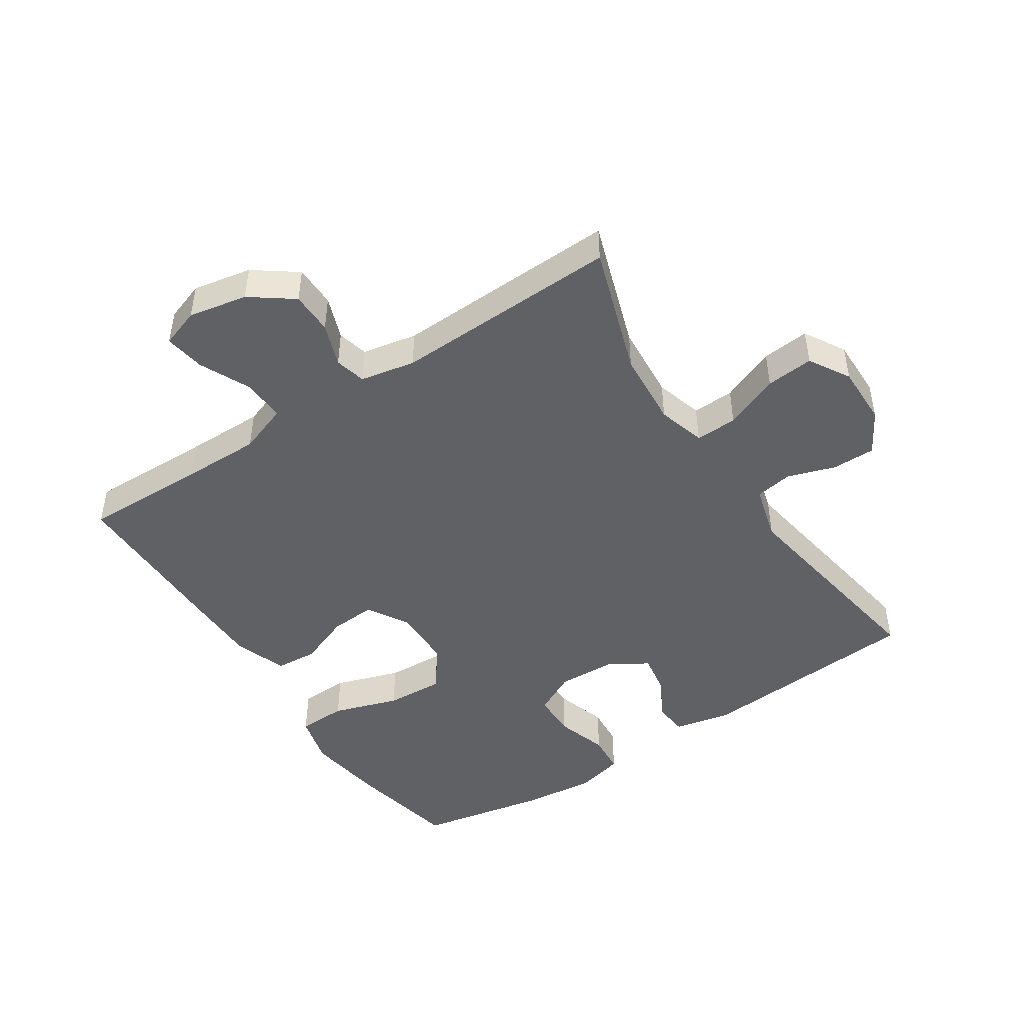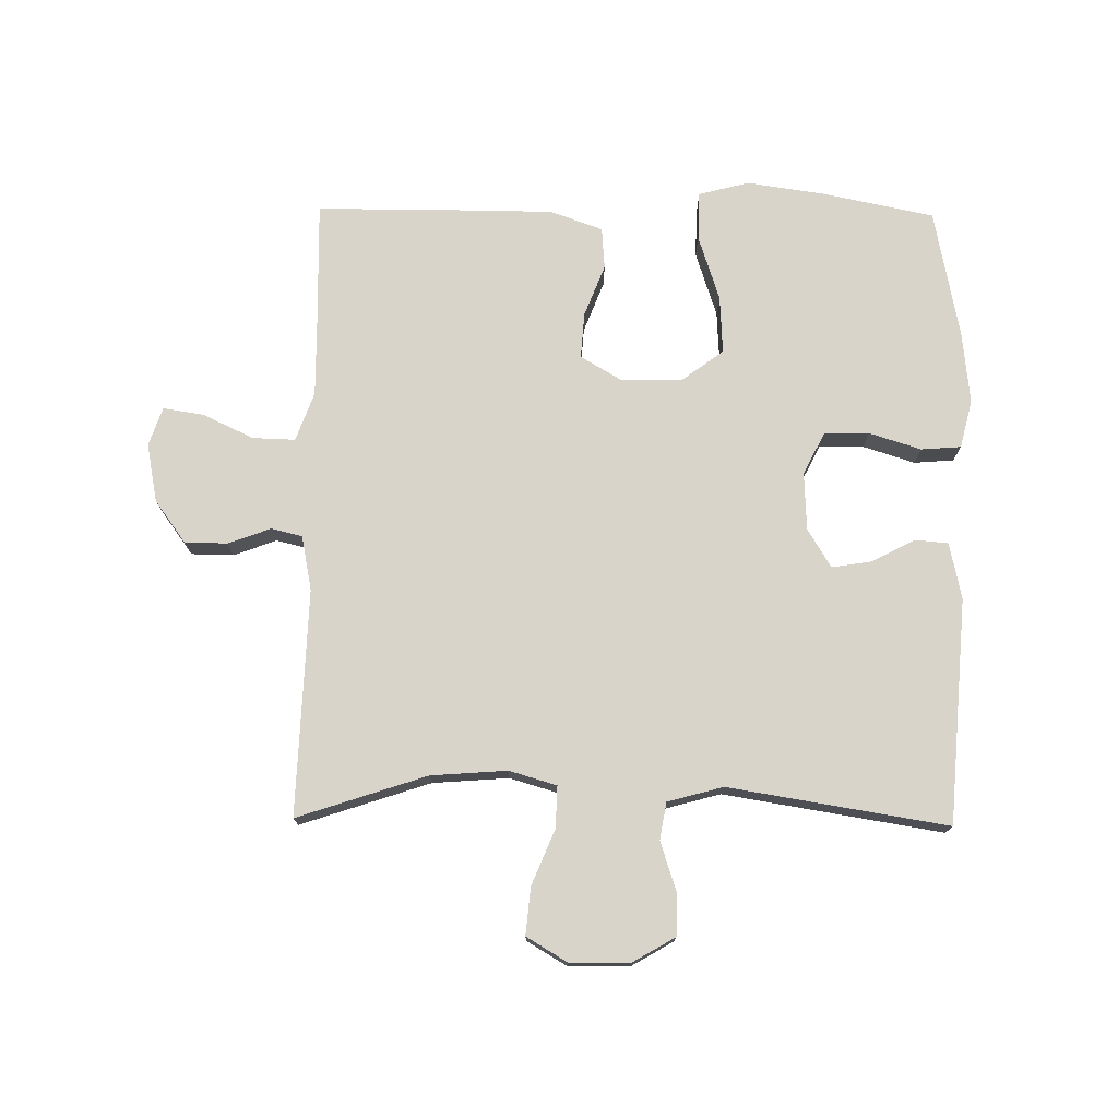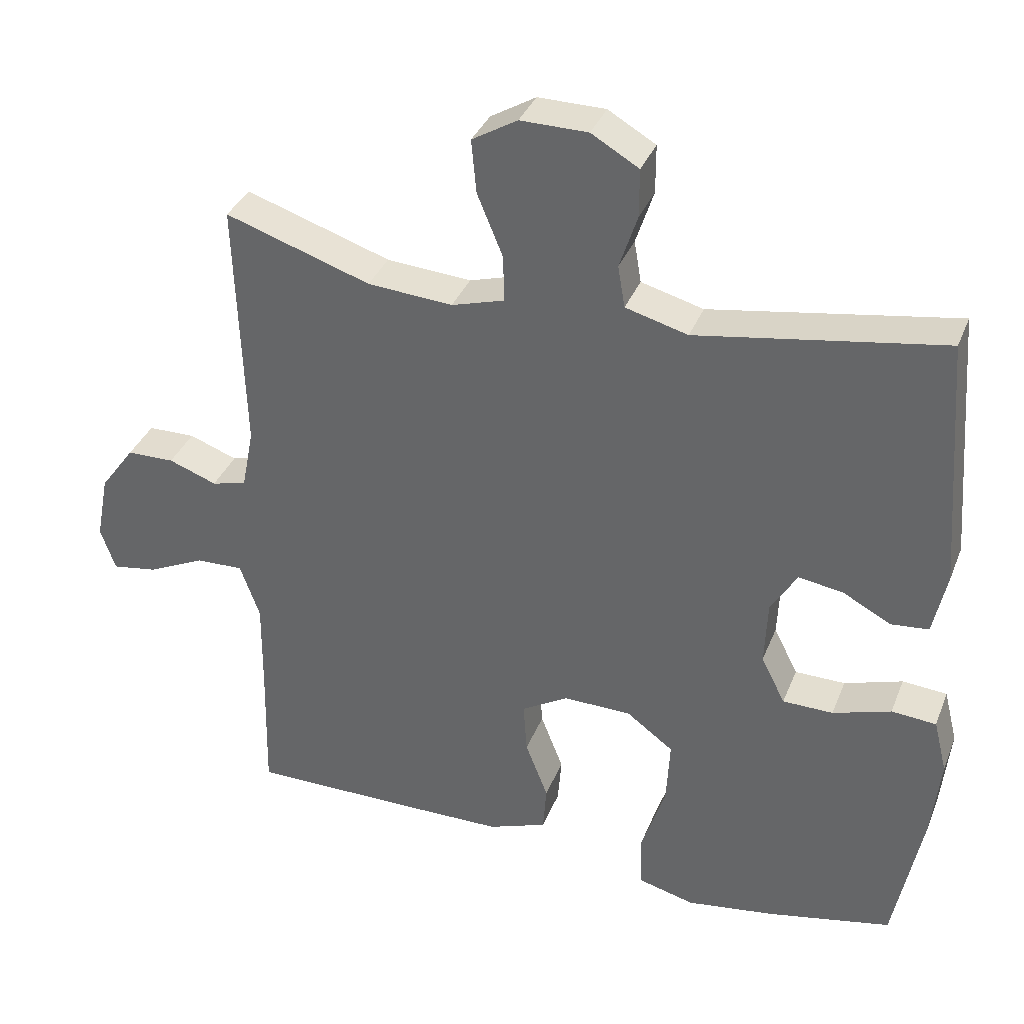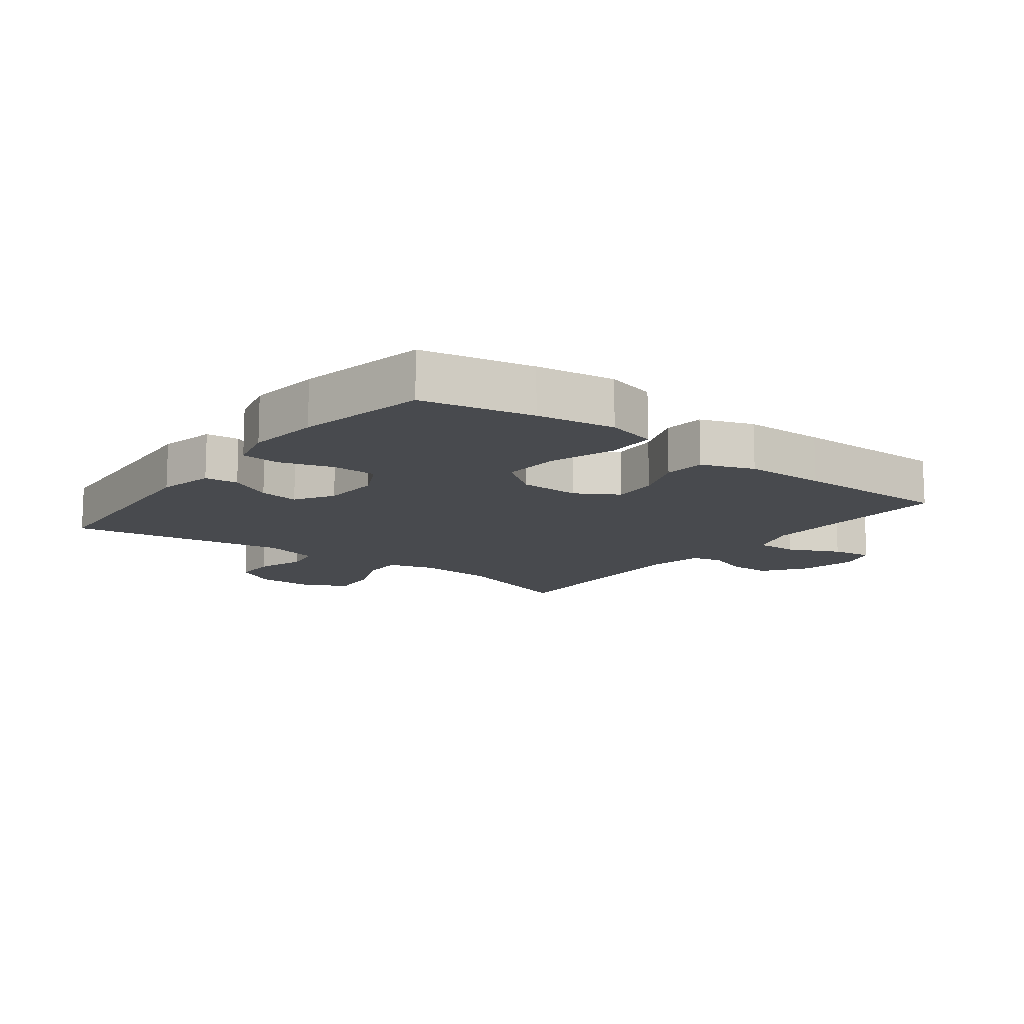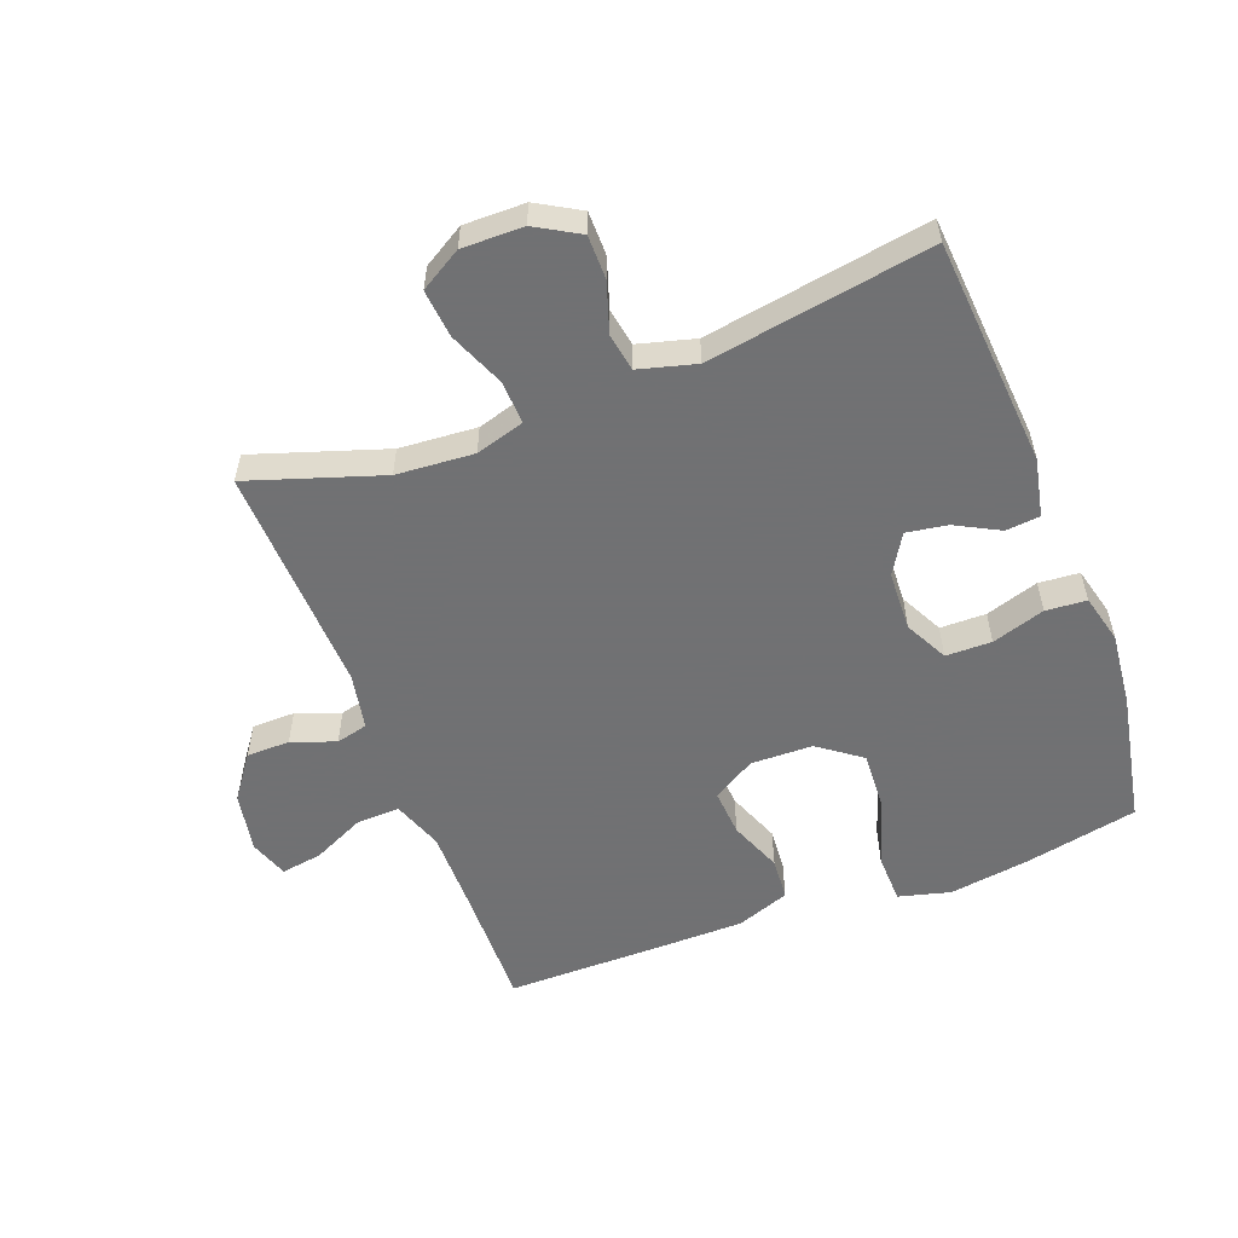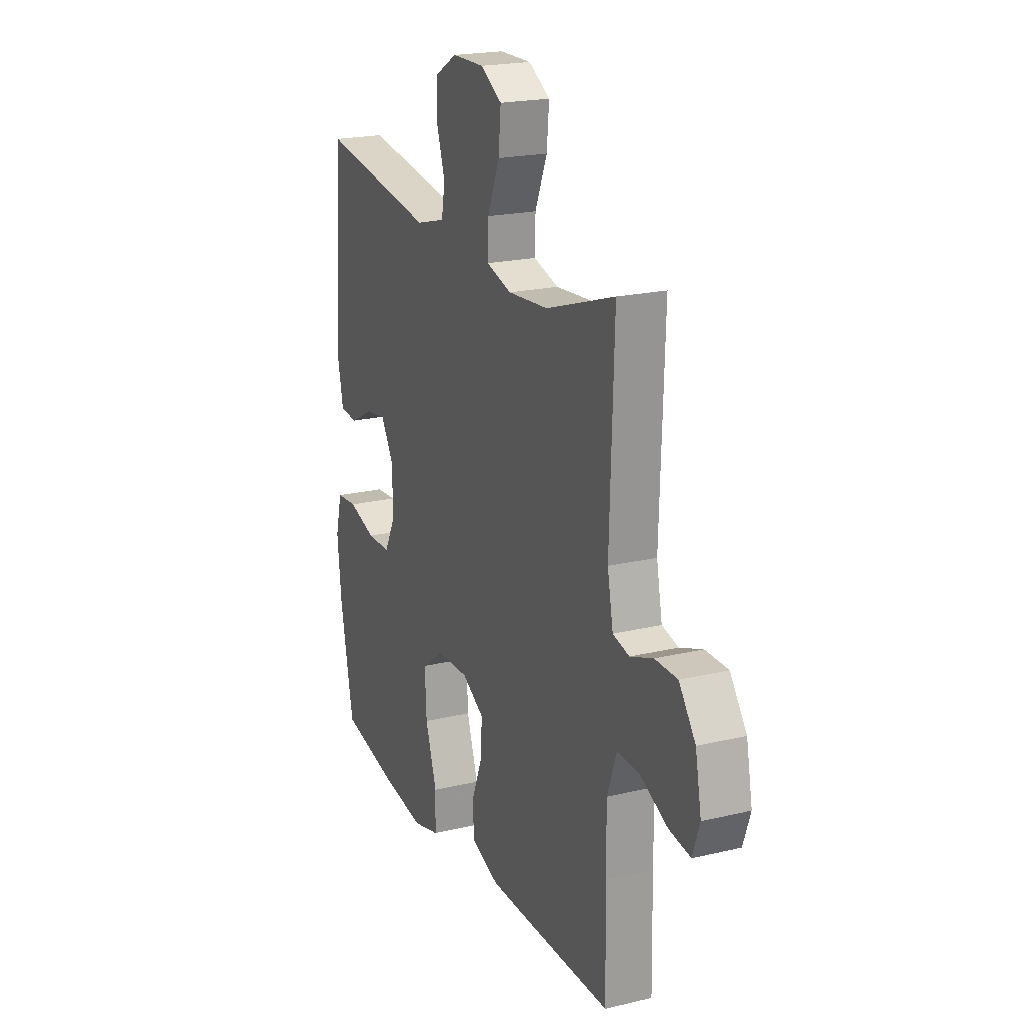
<metadata>
{"format":"obj","ext":"obj","renderer":"f3d","projection":"perspective","resolution":1024,"background":"white","views":[{"elev":-46.9,"azim":-56.7,"up":"+Y"},{"elev":74.9,"azim":0.7,"up":"+Y"},{"elev":35.3,"azim":19.9,"up":"+Z"},{"elev":-12.8,"azim":142.7,"up":"+Y"},{"elev":-55.3,"azim":20.9,"up":"+Y"},{"elev":20.5,"azim":-113.5,"up":"+Z"}]}
</metadata>
<code>
v -0.5 0.07 -0.5
v -0.496 0.07 -0.304
v -0.495 0.07 -0.181
v -0.523 0.07 -0.103
v -0.59 0.07 -0.105
v -0.671 0.07 -0.143
v -0.735 0.07 -0.153
v -0.756 0.07 -0.092
v -0.738 0.07 0.001
v -0.689 0.07 0.068
v -0.622 0.07 0.069
v -0.554 0.07 0.044
v -0.505 0.07 0.056
v -0.488 0.07 0.143
v -0.5 0.07 0.5
v -0.295 0.07 0.432
v -0.175 0.07 0.423
v -0.1 0.07 0.445
v -0.102 0.07 0.511
v -0.138 0.07 0.598
v -0.145 0.07 0.673
v -0.081 0.07 0.711
v 0.014 0.07 0.71
v 0.081 0.07 0.671
v 0.081 0.07 0.603
v 0.056 0.07 0.527
v 0.066 0.07 0.468
v 0.154 0.07 0.444
v 0.5 0.07 0.5
v 0.527 0.07 0.145
v 0.508 0.07 0.055
v 0.455 0.07 0.05
v 0.387 0.07 0.086
v 0.324 0.07 0.096
v 0.287 0.07 0.035
v 0.283 0.07 -0.057
v 0.317 0.07 -0.124
v 0.388 0.07 -0.125
v 0.47 0.07 -0.099
v 0.533 0.07 -0.104
v 0.552 0.07 -0.18
v 0.54 0.07 -0.295
v 0.5 0.07 -0.5
v 0.324 0.07 -0.536
v 0.2 0.07 -0.554
v 0.12 0.07 -0.533
v 0.118 0.07 -0.456
v 0.152 0.07 -0.352
v 0.157 0.07 -0.26
v 0.091 0.07 -0.211
v -0.005 0.07 -0.209
v -0.071 0.07 -0.248
v -0.066 0.07 -0.321
v -0.034 0.07 -0.403
v -0.039 0.07 -0.469
v -0.122 0.07 -0.499
v -0.251 0.07 -0.5
v -0.5 0 -0.5
v -0.496 0 -0.304
v -0.495 0 -0.181
v -0.523 0 -0.103
v -0.59 0 -0.105
v -0.671 0 -0.143
v -0.735 0 -0.153
v -0.756 0 -0.092
v -0.738 0 0.001
v -0.689 0 0.068
v -0.622 0 0.069
v -0.554 0 0.044
v -0.505 0 0.056
v -0.488 0 0.143
v -0.5 0 0.5
v -0.295 0 0.432
v -0.175 0 0.423
v -0.1 0 0.445
v -0.102 0 0.511
v -0.138 0 0.598
v -0.145 0 0.673
v -0.081 0 0.711
v 0.014 0 0.71
v 0.081 0 0.671
v 0.081 0 0.603
v 0.056 0 0.527
v 0.066 0 0.468
v 0.154 0 0.444
v 0.5 0 0.5
v 0.527 0 0.145
v 0.508 0 0.055
v 0.455 0 0.05
v 0.387 0 0.086
v 0.324 0 0.096
v 0.287 0 0.035
v 0.283 0 -0.057
v 0.317 0 -0.124
v 0.388 0 -0.125
v 0.47 0 -0.099
v 0.533 0 -0.104
v 0.552 0 -0.18
v 0.54 0 -0.295
v 0.5 0 -0.5
v 0.324 0 -0.536
v 0.2 0 -0.554
v 0.12 0 -0.533
v 0.118 0 -0.456
v 0.152 0 -0.352
v 0.157 0 -0.26
v 0.091 0 -0.211
v -0.005 0 -0.209
v -0.071 0 -0.248
v -0.066 0 -0.321
v -0.034 0 -0.403
v -0.039 0 -0.469
v -0.122 0 -0.499
v -0.251 0 -0.5
f 57 1 2
f 56 57 2
f 55 56 2
f 54 55 2
f 53 54 2
f 52 53 2 3
f 51 52 3 4
f 50 51 4
f 46 47 48
f 45 46 48
f 44 45 48
f 43 44 48
f 42 43 48
f 41 42 48
f 40 41 48
f 39 40 48
f 38 39 48
f 37 38 48 49
f 36 37 49 50
f 31 32 33
f 30 31 33
f 29 30 33
f 28 29 33
f 27 28 33 34
f 24 25 26
f 23 24 26
f 22 23 26
f 21 22 26
f 20 21 26
f 19 20 26
f 18 19 26 27
f 27 34 35
f 18 27 35
f 17 18 35
f 14 15 16
f 36 50 4
f 35 36 4
f 17 35 4
f 16 17 4
f 14 16 4
f 13 14 4
f 10 11 12
f 9 10 12
f 8 9 12
f 7 8 12
f 6 7 12
f 5 6 12
f 4 5 12 13
f 59 58 114
f 59 114 113
f 59 113 112
f 59 112 111
f 59 111 110
f 60 59 110 109
f 61 60 109 108
f 61 108 107
f 105 104 103
f 105 103 102
f 105 102 101
f 105 101 100
f 105 100 99
f 105 99 98
f 105 98 97
f 105 97 96
f 105 96 95
f 106 105 95 94
f 107 106 94 93
f 90 89 88
f 90 88 87
f 90 87 86
f 90 86 85
f 91 90 85 84
f 83 82 81
f 83 81 80
f 83 80 79
f 83 79 78
f 83 78 77
f 83 77 76
f 84 83 76 75
f 92 91 84
f 92 84 75
f 92 75 74
f 73 72 71
f 61 107 93
f 61 93 92
f 61 92 74
f 61 74 73
f 61 73 71
f 61 71 70
f 69 68 67
f 69 67 66
f 69 66 65
f 69 65 64
f 69 64 63
f 69 63 62
f 70 69 62 61
f 1 58 59 2
f 2 59 60 3
f 3 60 61 4
f 4 61 62 5
f 5 62 63 6
f 6 63 64 7
f 7 64 65 8
f 8 65 66 9
f 9 66 67 10
f 10 67 68 11
f 11 68 69 12
f 12 69 70 13
f 13 70 71 14
f 14 71 72 15
f 15 72 73 16
f 16 73 74 17
f 17 74 75 18
f 18 75 76 19
f 19 76 77 20
f 20 77 78 21
f 21 78 79 22
f 22 79 80 23
f 23 80 81 24
f 24 81 82 25
f 25 82 83 26
f 26 83 84 27
f 27 84 85 28
f 28 85 86 29
f 29 86 87 30
f 30 87 88 31
f 31 88 89 32
f 32 89 90 33
f 33 90 91 34
f 34 91 92 35
f 35 92 93 36
f 36 93 94 37
f 37 94 95 38
f 38 95 96 39
f 39 96 97 40
f 40 97 98 41
f 41 98 99 42
f 42 99 100 43
f 43 100 101 44
f 44 101 102 45
f 45 102 103 46
f 46 103 104 47
f 47 104 105 48
f 48 105 106 49
f 49 106 107 50
f 50 107 108 51
f 51 108 109 52
f 52 109 110 53
f 53 110 111 54
f 54 111 112 55
f 55 112 113 56
f 56 113 114 57
f 57 114 58 1

</code>
